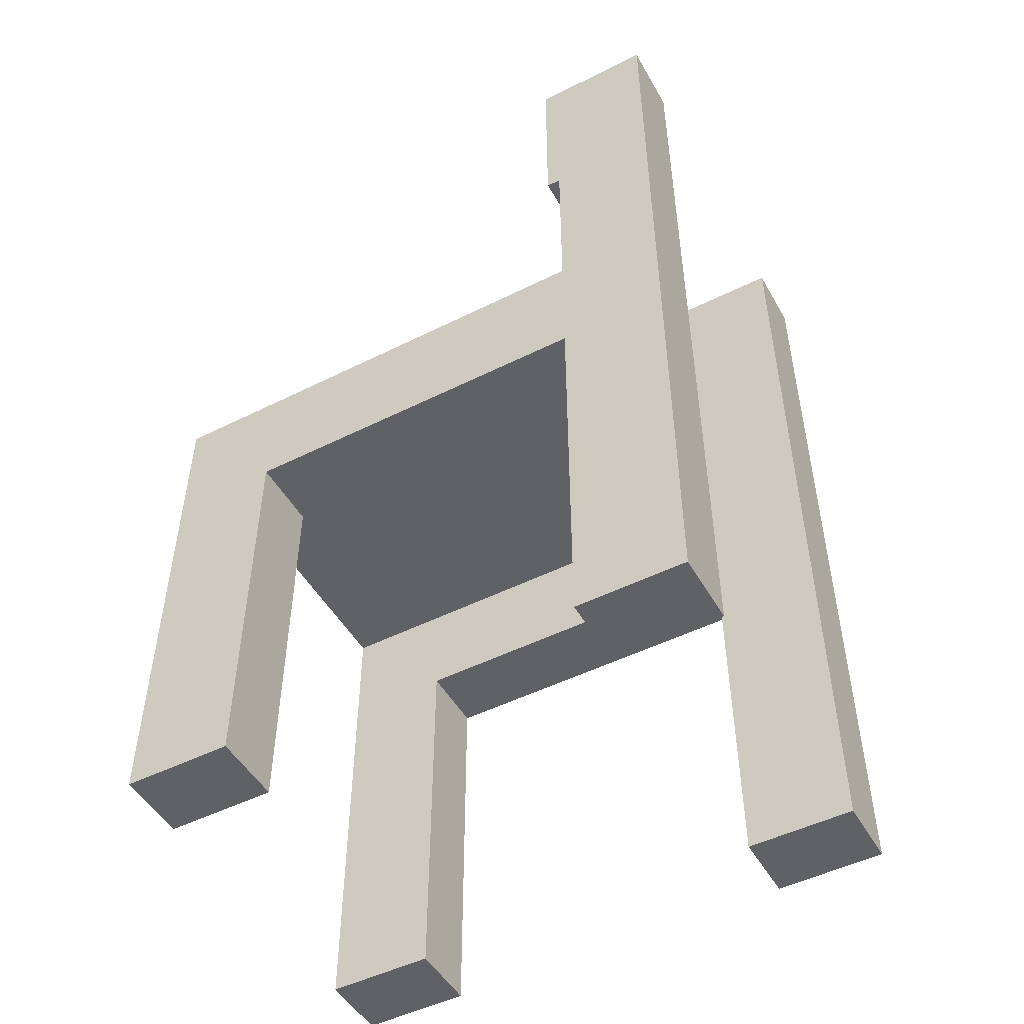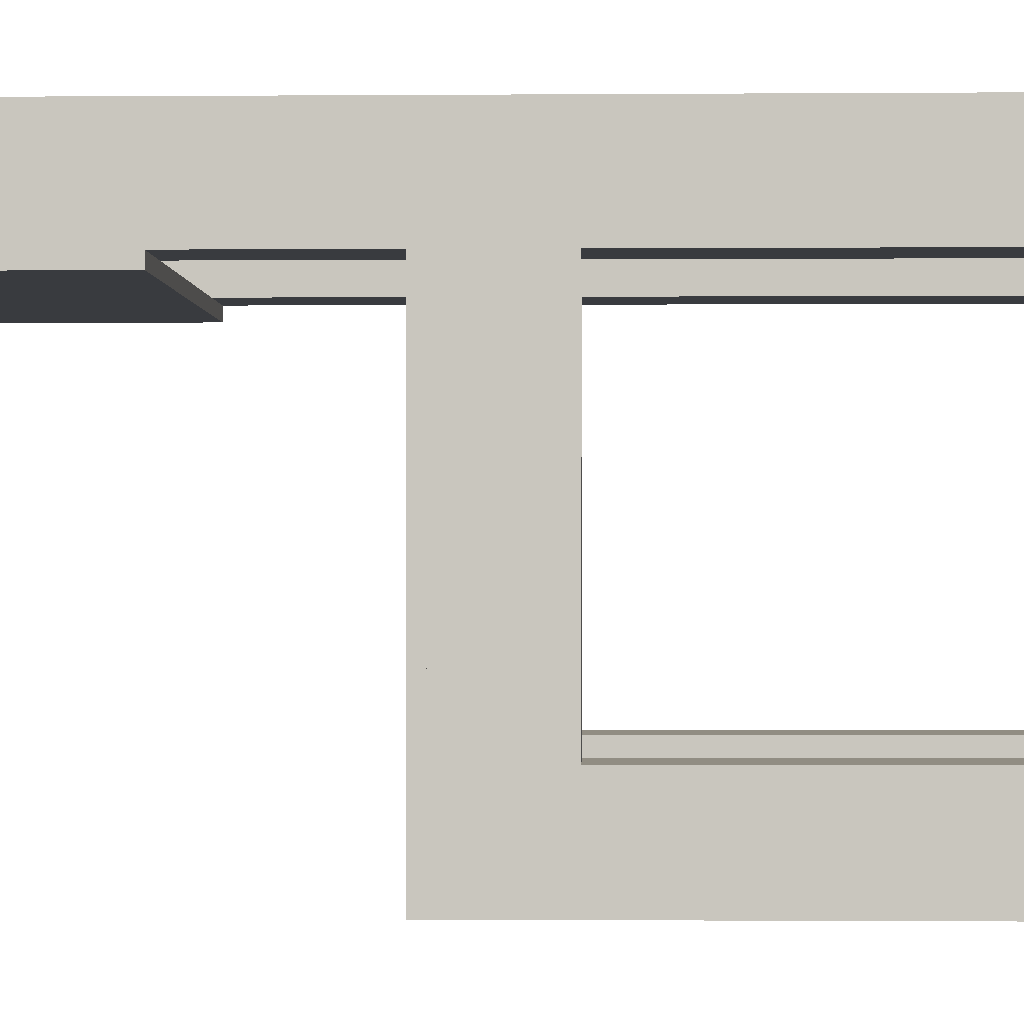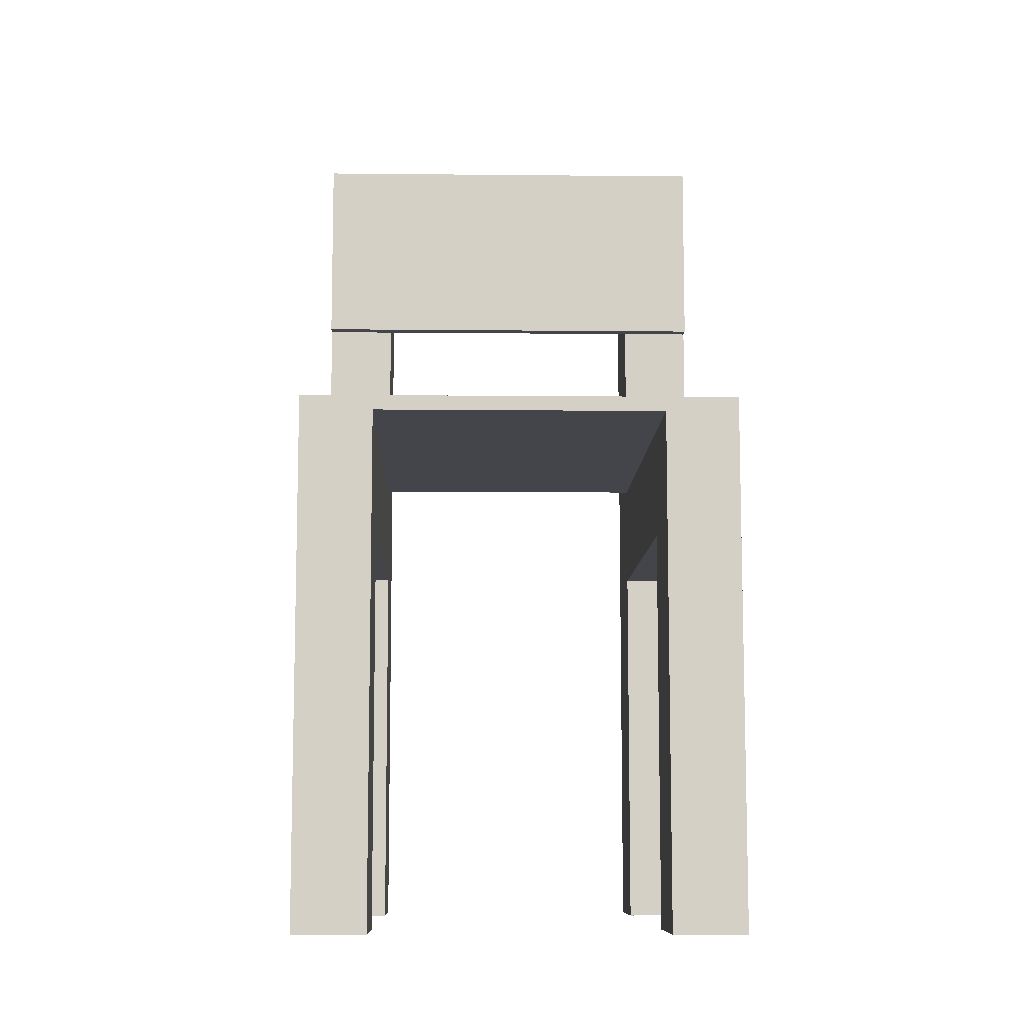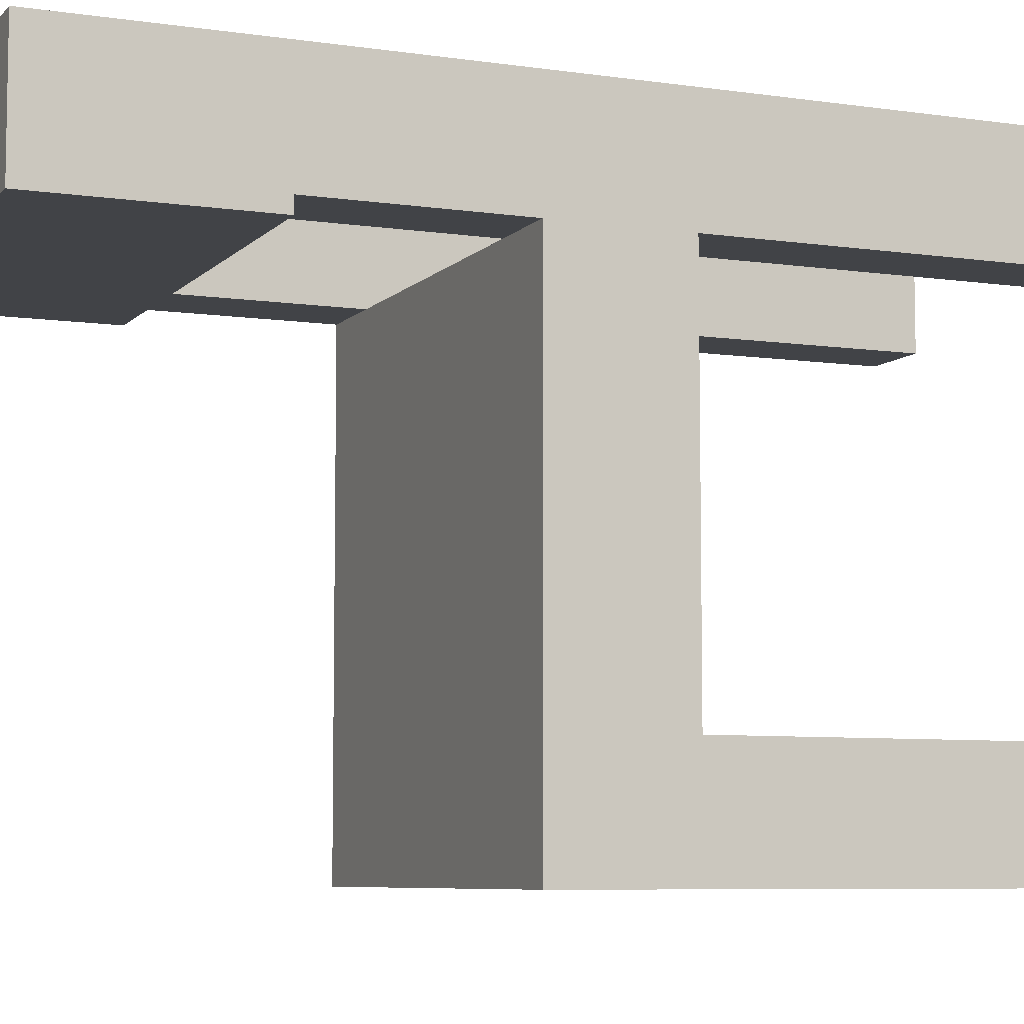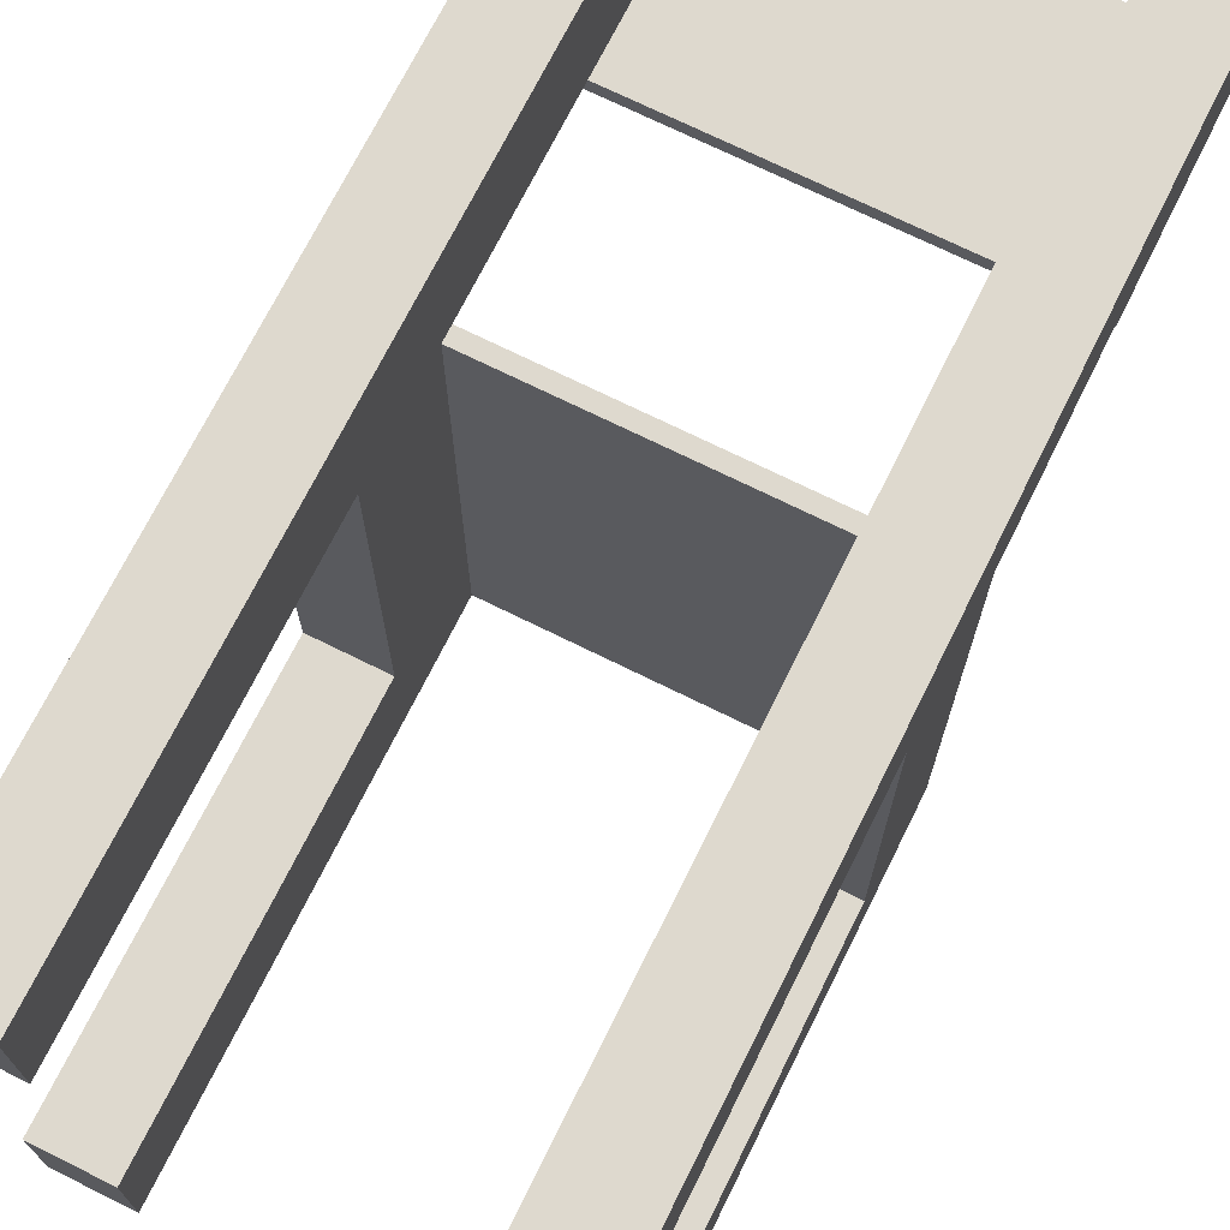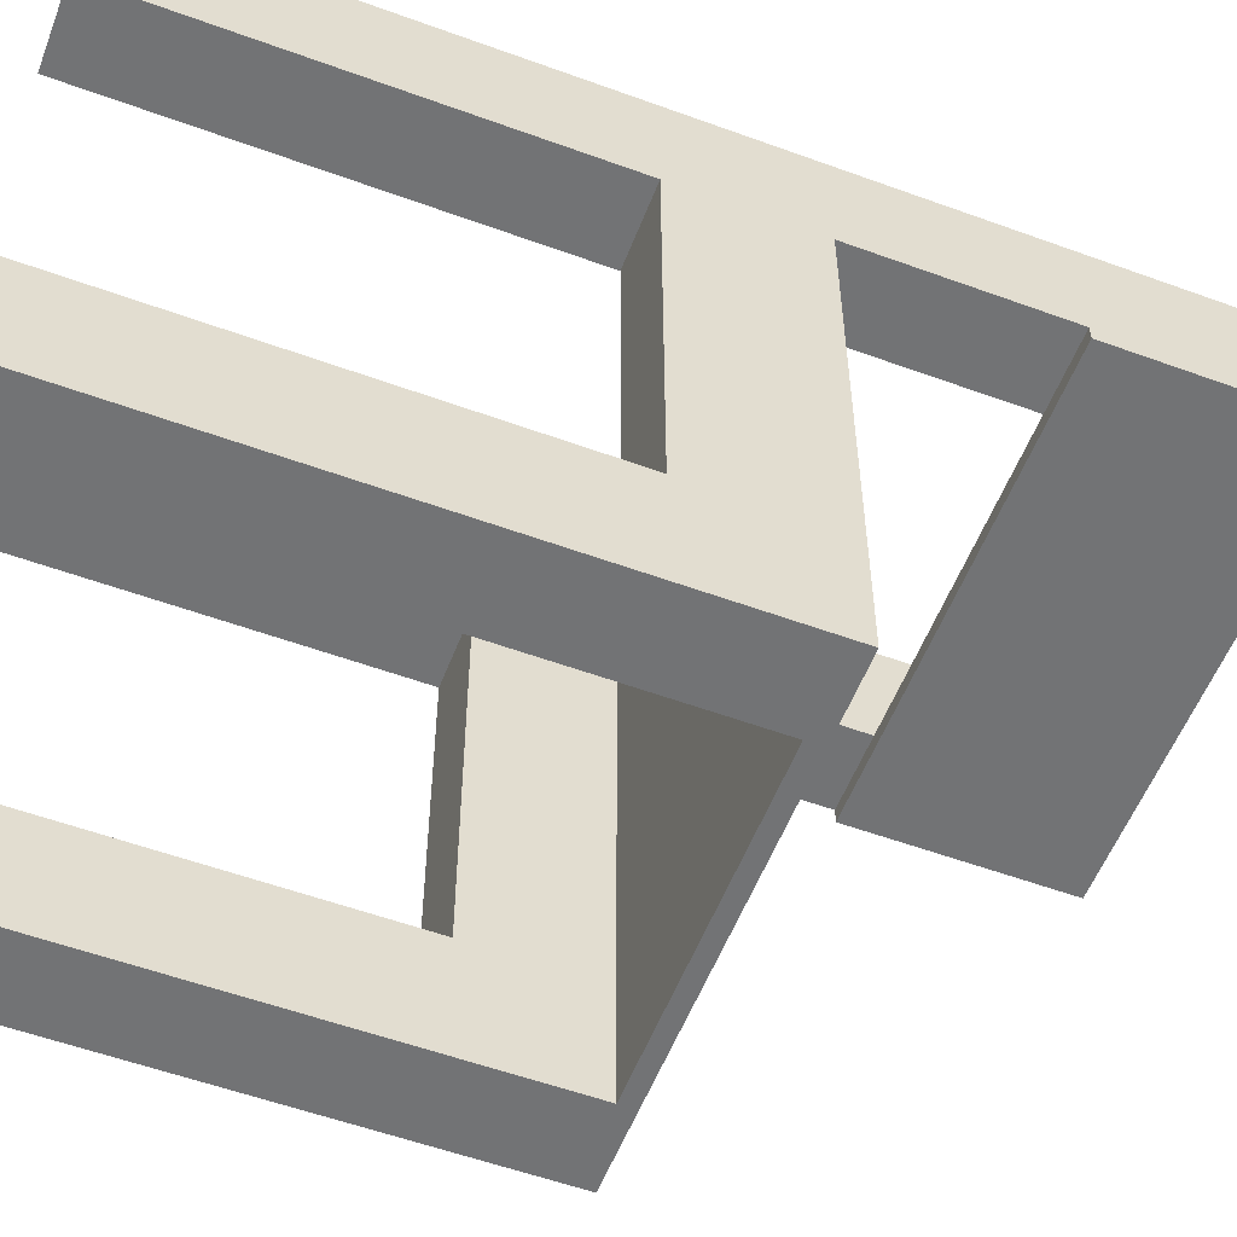
<metadata>
{"format":"obj","ext":"obj","renderer":"f3d","projection":"perspective","resolution":1024,"background":"white","views":[{"elev":-49.6,"azim":-61.1,"up":"+Y"},{"elev":-1.1,"azim":-88.5,"up":"+Z"},{"elev":-9.3,"azim":178.5,"up":"+Y"},{"elev":-7.1,"azim":-113.0,"up":"+Z"},{"elev":71.4,"azim":26.4,"up":"+Z"},{"elev":-55.7,"azim":69.0,"up":"+Z"}]}
</metadata>
<code>
v 0.1874 0.07091 -0.2593
v 0.1874 0.05842 0.1467
v 0.1874 0.05842 -0.2593
v 0.1874 0.07091 0.1467
v -0.1874 0.05842 -0.2593
v -0.1874 0.07091 0.1467
v -0.1874 0.05842 0.1467
v -0.1874 0.07091 -0.2593
v 0.1249 -0.3789 0.1467
v 0.1874 -0.3789 0.2404
v 0.1249 -0.3789 0.2404
v 0.1874 -0.3789 0.1467
v 0.1655 -0.03529 0.2404
v 0.1249 0.402 0.2404
v 0.1874 -0.03529 0.1467
v 0.1655 0.05842 0.2404
v 0.1468 -0.03529 0.2404
v 0.1249 -0.03529 0.1467
v 0.1874 0.402 0.2404
v 0.1468 0.05842 0.2404
v 0.1249 0.05842 0.1467
v 0.1249 -0.03529 -0.1656
v 0.1249 0.402 0.1467
v 0.1874 0.05842 -0.1656
v 0.1874 -0.03529 -0.1656
v 0.1874 0.402 0.1467
v 0.1249 0.05842 -0.1656
v 0.1874 -0.3789 -0.1656
v 0.1249 0.05842 -0.2593
v 0.1249 -0.3789 -0.1656
v 0.1655 0.05842 -0.1656
v 0.1249 -0.3789 -0.2593
v 0.1468 0.05842 -0.2593
v 0.1874 -0.3789 -0.2593
v 0.1468 0.05842 -0.1656
v 0.1468 -0.03529 -0.2593
v 0.1655 0.05842 -0.2593
v 0.1655 -0.03529 -0.2593
v -0.1874 -0.3789 0.1467
v -0.1249 -0.3789 0.2404
v -0.1874 -0.3789 0.2404
v -0.1249 -0.3789 0.1467
v -0.1468 -0.03529 0.2404
v -0.1874 0.402 0.2404
v -0.1249 -0.03529 0.1467
v -0.1468 0.05842 0.2404
v -0.1655 -0.03529 0.2404
v -0.1874 -0.03529 0.1467
v -0.1249 0.402 0.2404
v -0.1655 0.05842 0.2404
v -0.1874 -0.03529 -0.1656
v -0.1249 0.05842 0.1467
v -0.1874 0.402 0.1467
v -0.1249 0.05842 -0.1656
v -0.1249 -0.03529 -0.1656
v -0.1249 0.402 0.1467
v -0.1874 0.05842 -0.1656
v -0.1249 -0.3789 -0.1656
v -0.1249 0.05842 -0.2593
v -0.1874 -0.3789 -0.1656
v -0.1468 0.05842 -0.1656
v -0.1874 -0.3789 -0.2593
v -0.1655 0.05842 -0.2593
v -0.1249 -0.3789 -0.2593
v -0.1655 0.05842 -0.1656
v -0.1655 -0.03529 -0.2593
v -0.1468 0.05842 -0.2593
v -0.1468 -0.03529 -0.2593
v -0.1874 0.2302 0.1342
v 0.1874 0.402 0.1342
v 0.1874 0.2302 0.1342
v -0.1874 0.402 0.1342
v 0.1874 0.2302 0.1467
v -0.1874 0.2302 0.1467
g mesh1_mesh1-geometry
f 1 2 3
f 2 1 4
f 3 2 1
f 4 1 2
f 2 5 3
f 3 5 2
f 5 1 3
f 3 1 5
f 1 6 4
f 4 6 1
f 6 2 4
f 4 2 6
f 5 2 7
f 7 2 5
f 1 5 8
f 8 5 1
f 6 1 8
f 8 1 6
f 2 6 7
f 7 6 2
f 6 5 7
f 7 5 6
f 5 6 8
f 8 6 5
g mesh2_mesh2-geometry
l 5 7
l 3 5
l 5 8
l 7 2
l 7 6
l 3 1
l 2 3
l 1 8
l 8 6
l 2 4
l 6 4
l 4 1
g mesh3_mesh3-geometry
f 9 10 11
f 10 9 12
f 10 13 11
f 14 9 11
f 9 15 12
f 15 10 12
f 13 10 16
f 11 13 17
f 9 14 18
f 11 17 14
f 15 9 18
f 10 15 19
f 19 16 10
f 20 13 16
f 13 20 17
f 18 14 21
f 20 14 17
f 22 15 18
f 19 15 2
f 16 19 14
f 16 14 20
f 21 14 23
f 21 22 18
f 15 24 2
f 15 22 25
f 19 2 26
f 26 14 19
f 14 26 23
f 26 21 23
f 22 21 27
f 21 26 2
f 24 21 2
f 24 15 25
f 22 28 25
f 21 24 27
f 29 22 27
f 25 3 24
f 28 22 30
f 28 3 25
f 27 24 31
f 32 22 29
f 27 33 29
f 3 31 24
f 22 32 30
f 32 28 30
f 3 28 34
f 27 31 35
f 29 36 32
f 33 27 35
f 36 29 33
f 31 3 37
f 28 32 34
f 32 3 34
f 37 35 31
f 38 32 36
f 35 37 33
f 37 36 33
f 37 3 38
f 3 32 38
f 36 37 38
g mesh3_mesh3-geometry
f 11 10 9
f 12 9 10
f 11 13 10
f 11 9 14
f 12 15 9
f 12 10 15
f 16 10 13
f 17 13 11
f 18 14 9
f 14 17 11
f 18 9 15
f 19 15 10
f 10 16 19
f 16 13 20
f 17 20 13
f 21 14 18
f 17 14 20
f 18 2 15
f 15 2 18
f 18 15 22
f 2 15 19
f 14 19 16
f 20 14 16
f 23 14 21
f 18 22 21
f 2 18 21
f 21 18 2
f 2 24 15
f 25 22 15
f 26 2 19
f 19 14 26
f 23 26 14
f 23 21 26
f 27 21 22
f 2 26 21
f 2 21 24
f 25 15 24
f 25 28 22
f 27 24 21
f 27 22 29
f 24 3 25
f 30 22 28
f 25 3 28
f 31 24 27
f 29 22 32
f 29 33 27
f 24 31 3
f 30 32 22
f 30 28 32
f 34 28 3
f 35 31 27
f 32 36 29
f 35 27 33
f 33 29 36
f 37 3 31
f 34 32 28
f 34 3 32
f 31 35 37
f 36 32 38
f 33 37 35
f 33 36 37
f 38 3 37
f 38 32 3
f 38 37 36
g mesh4_mesh4-geometry
f 39 40 41
f 40 39 42
f 40 43 41
f 44 39 41
f 39 45 42
f 45 40 42
f 43 40 46
f 41 43 47
f 39 44 48
f 41 47 44
f 45 39 48
f 40 45 49
f 49 46 40
f 50 43 46
f 43 50 47
f 48 44 7
f 50 44 47
f 51 45 48
f 49 45 52
f 46 49 44
f 46 44 50
f 7 44 53
f 7 51 48
f 45 54 52
f 45 51 55
f 49 52 56
f 56 44 49
f 44 56 53
f 56 7 53
f 51 7 57
f 7 56 52
f 54 7 52
f 54 45 55
f 51 58 55
f 7 54 57
f 5 51 57
f 55 59 54
f 58 51 60
f 58 59 55
f 57 54 61
f 62 51 5
f 57 63 5
f 59 61 54
f 51 62 60
f 62 58 60
f 59 58 64
f 57 61 65
f 5 66 62
f 63 57 65
f 66 5 63
f 61 59 67
f 58 62 64
f 62 59 64
f 67 65 61
f 68 62 66
f 65 67 63
f 67 66 63
f 67 59 68
f 59 62 68
f 66 67 68
g mesh4_mesh4-geometry
f 41 40 39
f 42 39 40
f 41 43 40
f 41 39 44
f 42 45 39
f 42 40 45
f 46 40 43
f 47 43 41
f 48 44 39
f 44 47 41
f 48 39 45
f 49 45 40
f 40 46 49
f 46 43 50
f 47 50 43
f 7 44 48
f 47 44 50
f 48 52 45
f 45 52 48
f 48 45 51
f 52 45 49
f 44 49 46
f 50 44 46
f 53 44 7
f 48 51 7
f 52 48 7
f 7 48 52
f 52 54 45
f 55 51 45
f 56 52 49
f 49 44 56
f 53 56 44
f 53 7 56
f 57 7 51
f 52 56 7
f 52 7 54
f 55 45 54
f 55 58 51
f 57 54 7
f 57 51 5
f 54 59 55
f 60 51 58
f 55 59 58
f 61 54 57
f 5 51 62
f 5 63 57
f 54 61 59
f 60 62 51
f 60 58 62
f 64 58 59
f 65 61 57
f 62 66 5
f 65 57 63
f 63 5 66
f 67 59 61
f 64 62 58
f 64 59 62
f 61 65 67
f 66 62 68
f 63 67 65
f 63 66 67
f 68 59 67
f 68 62 59
f 68 67 66
g mesh5_mesh5-geometry
f 69 70 71
f 70 69 72
f 71 70 69
f 72 69 70
f 70 73 71
f 71 73 70
f 73 69 71
f 71 69 73
f 69 53 72
f 72 53 69
f 53 70 72
f 72 70 53
f 73 70 26
f 26 70 73
f 69 73 74
f 74 73 69
f 53 69 74
f 74 69 53
f 70 53 26
f 26 53 70
f 53 73 26
f 26 73 53
f 73 53 74
f 74 53 73
g mesh6_mesh6-geometry
l 73 26
l 74 73
l 73 71
l 26 53
l 26 70
l 53 74
l 74 69
l 71 70
l 69 71
l 53 72
l 70 72
l 72 69

</code>
